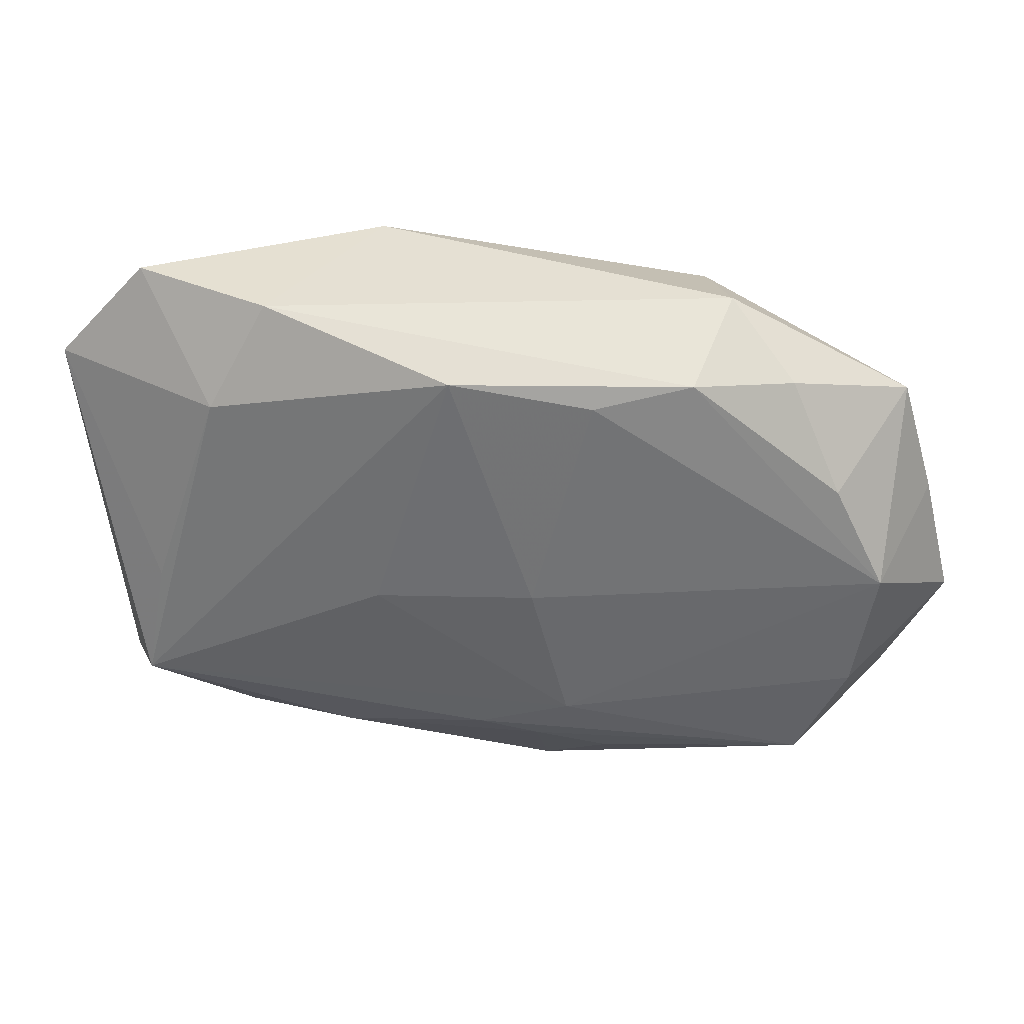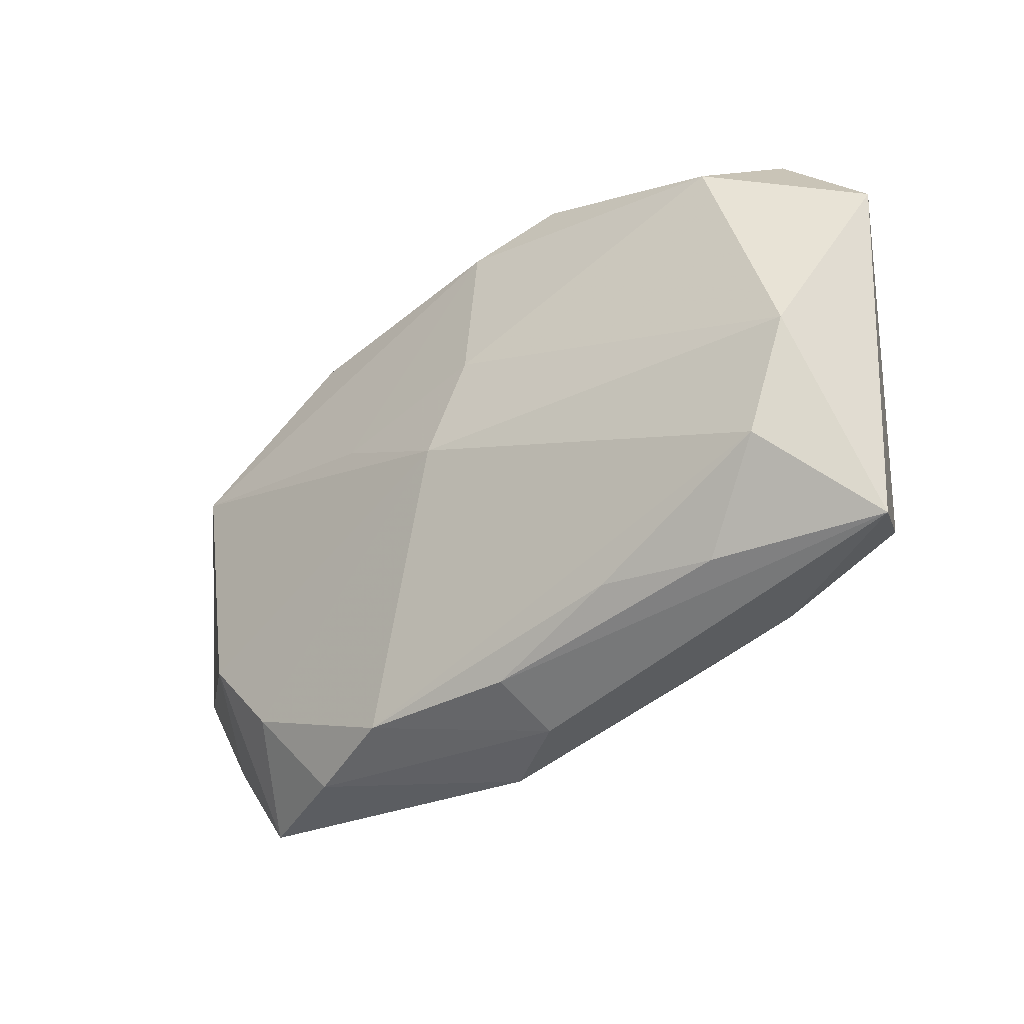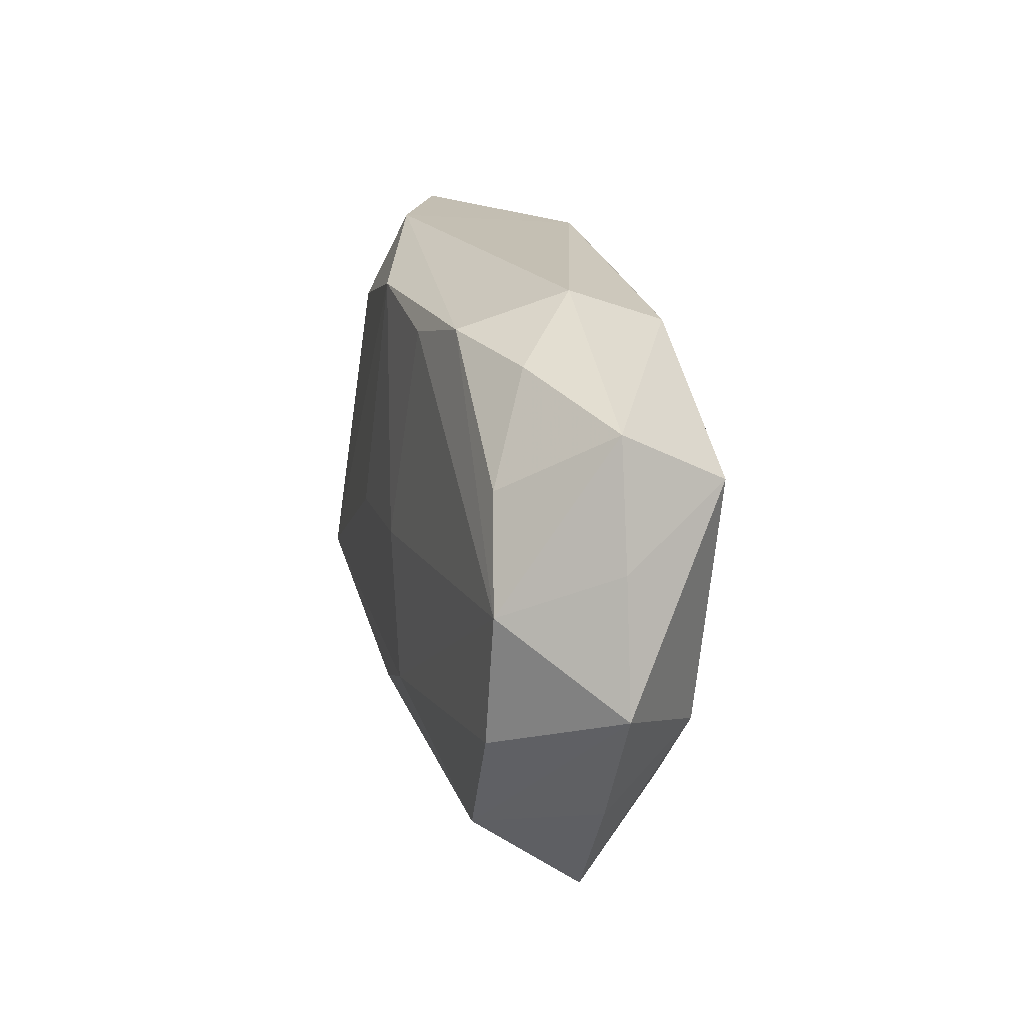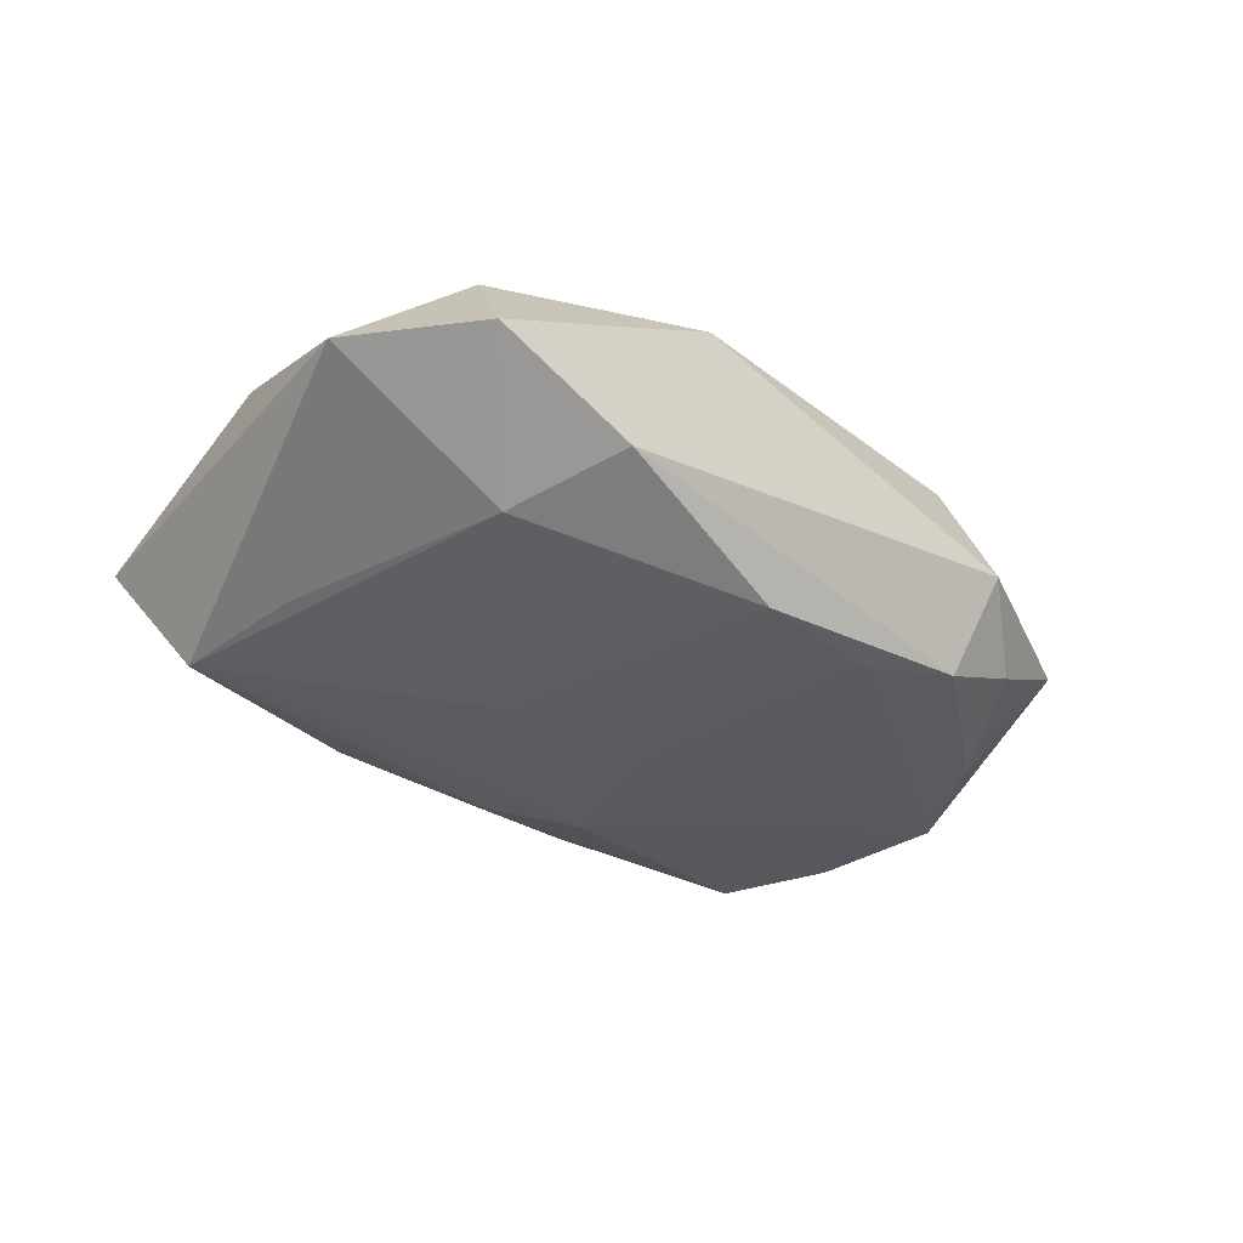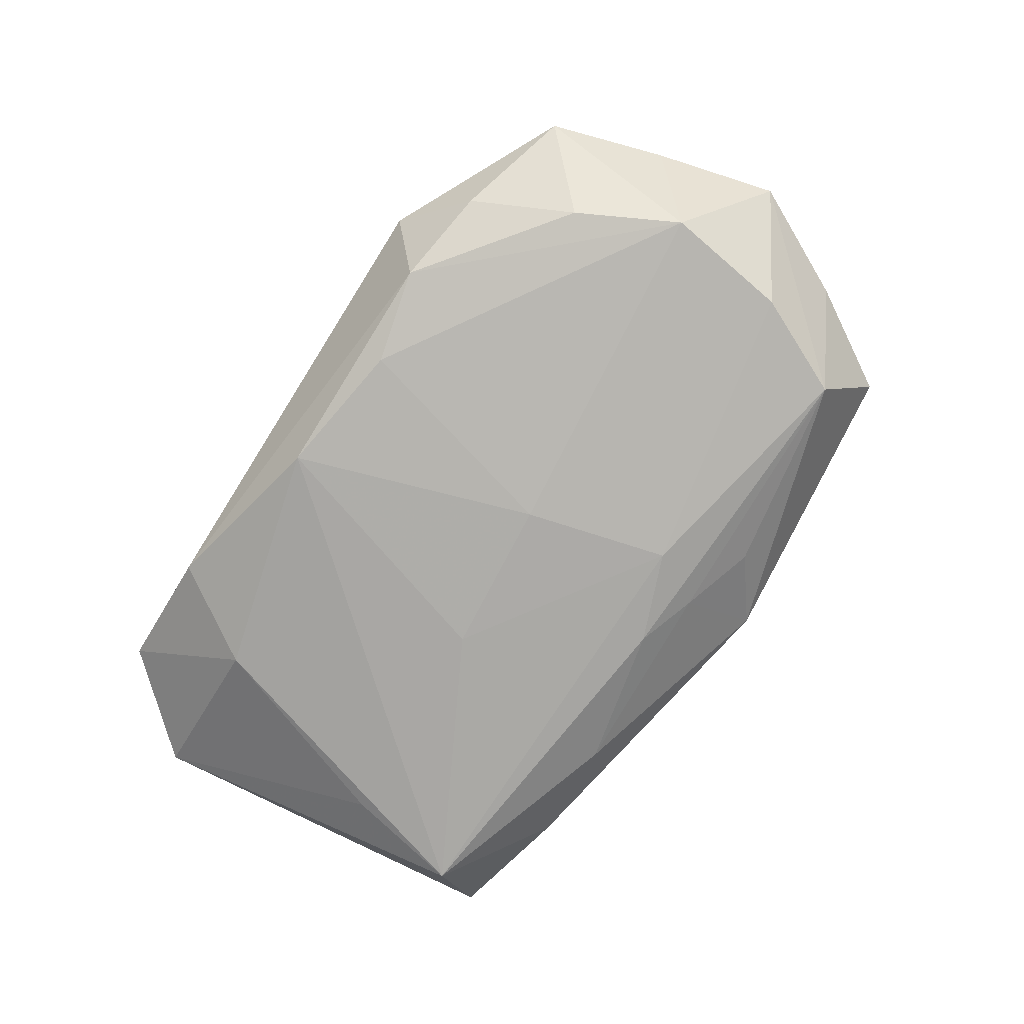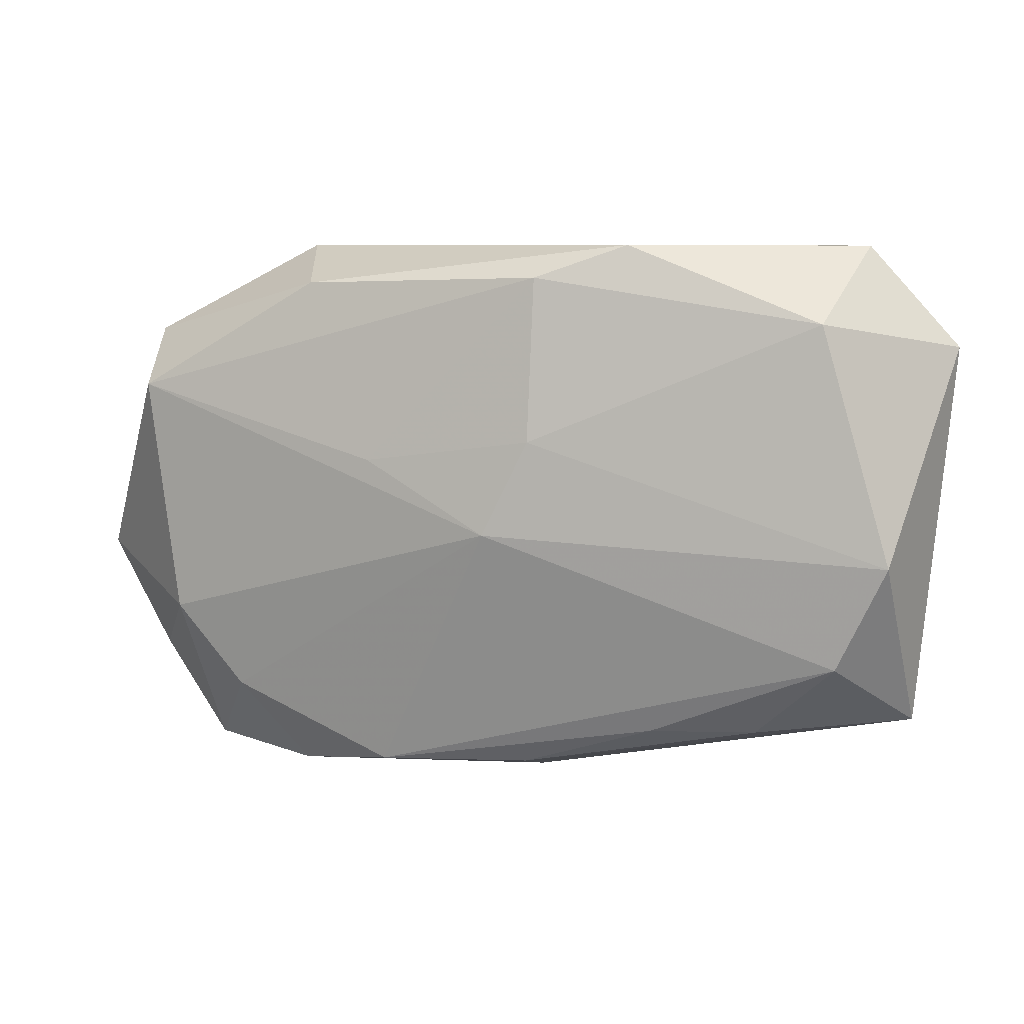
<metadata>
{"format":"obj","ext":"obj","renderer":"f3d","projection":"perspective","resolution":1024,"background":"white","views":[{"elev":38.2,"azim":-173.1,"up":"+Y"},{"elev":-39.3,"azim":40.5,"up":"+Y"},{"elev":17.8,"azim":-103.4,"up":"+Y"},{"elev":-32.3,"azim":139.0,"up":"+Z"},{"elev":-76.1,"azim":-122.1,"up":"+Z"},{"elev":7.3,"azim":14.8,"up":"+Y"}]}
</metadata>
<code>
v 0.02092 -0.01832 -0.006008
v -0.0305 0.001372 -0.007798
v 0.0006632 -0.01501 -0.009841
v -0.02254 -0.01531 0.00659
v -0.009582 -0.01891 -0.007441
v -0.01508 0.01806 -0.007039
v 0.03222 -0.01704 -0.001667
v -0.0003222 -0.001476 0.0113
v 0.01206 -0.01762 0.005422
v -0.004459 -0.02294 -0.004822
v 0.01752 0.02105 -0.00454
v -0.02928 0.009752 0.008978
v -0.01743 0.02105 0.0008235
v 0.00156 -0.02256 -0.001242
v -0.02252 0.01684 -0.003816
v 0.008792 -0.001898 -0.01011
v -0.02902 -0.008494 -0.008069
v 0.03072 -0.003537 0.007388
v 0.02821 0.02094 -0.0001288
v -0.03409 0.00499 0.0005545
v 0.02012 -0.01786 0.002871
v -0.03134 0.014 0.0008426
v -0.003892 -0.0168 -0.008807
v -0.009906 0.004136 0.01053
v 0.03522 0.01308 -0.0005757
v 0.01054 0.02099 0.008328
v 0.02672 -0.01175 0.006481
v -0.0152 0.01804 0.008597
v -0.0178 -0.02206 0.003597
v 0.02164 0.0134 -0.00741
v 0.02546 0.01503 0.007945
v 0.002928 0.01803 -0.008911
v -0.01008 -0.02105 0.006211
v -0.02648 0.009153 -0.006882
v 0.02691 -0.002679 -0.008562
v 0.001499 -0.02098 0.004463
v -0.02532 -0.01631 -0.008287
v -0.007791 0.01638 -0.008465
v -0.003536 -0.0009286 -0.01011
v -0.03204 -0.01344 -0.0001942
v -0.02714 -0.02132 -0.000598
v 0.003555 0.01849 0.01007
v 0.02844 -0.01192 -0.009818
v 0.01216 -0.01761 -0.008175
v -0.02753 -0.008772 0.007561
v -0.006459 -0.01231 -0.01011
v -0.03656 -0.004605 0.0002382
v 0.003261 0.005878 0.01107
f 18 7 25
f 25 7 43
f 8 18 48
f 31 18 25
f 25 19 31
f 31 19 26
f 31 48 18
f 42 31 26
f 48 31 42
f 37 10 41
f 8 12 45
f 30 43 32
f 30 19 25
f 39 32 16
f 32 43 16
f 11 6 13
f 32 6 11
f 13 26 11
f 26 19 11
f 11 30 32
f 19 30 11
f 24 12 8
f 8 48 24
f 24 42 12
f 48 42 24
f 38 6 32
f 2 6 38
f 38 32 39
f 39 2 38
f 28 26 13
f 28 42 26
f 12 42 28
f 22 20 12
f 22 28 13
f 12 28 22
f 2 20 22
f 41 10 29
f 29 14 33
f 10 14 29
f 1 43 7
f 7 14 1
f 1 14 10
f 3 37 46
f 39 16 46
f 37 17 46
f 46 43 3
f 46 16 43
f 46 2 39
f 46 17 2
f 10 37 5
f 7 18 27
f 27 18 8
f 8 33 27
f 33 9 27
f 12 20 47
f 47 45 12
f 47 17 37
f 47 20 2
f 2 17 47
f 25 43 35
f 35 30 25
f 43 30 35
f 34 6 2
f 2 22 34
f 36 14 7
f 36 9 33
f 33 14 36
f 4 29 33
f 4 33 8
f 8 45 4
f 4 45 41
f 41 29 4
f 43 1 44
f 44 1 10
f 3 43 44
f 41 45 40
f 45 47 40
f 40 37 41
f 40 47 37
f 6 34 15
f 15 34 22
f 13 6 15
f 15 22 13
f 21 36 7
f 9 36 21
f 7 27 21
f 21 27 9
f 10 5 23
f 23 44 10
f 3 44 23
f 23 37 3
f 23 5 37

</code>
